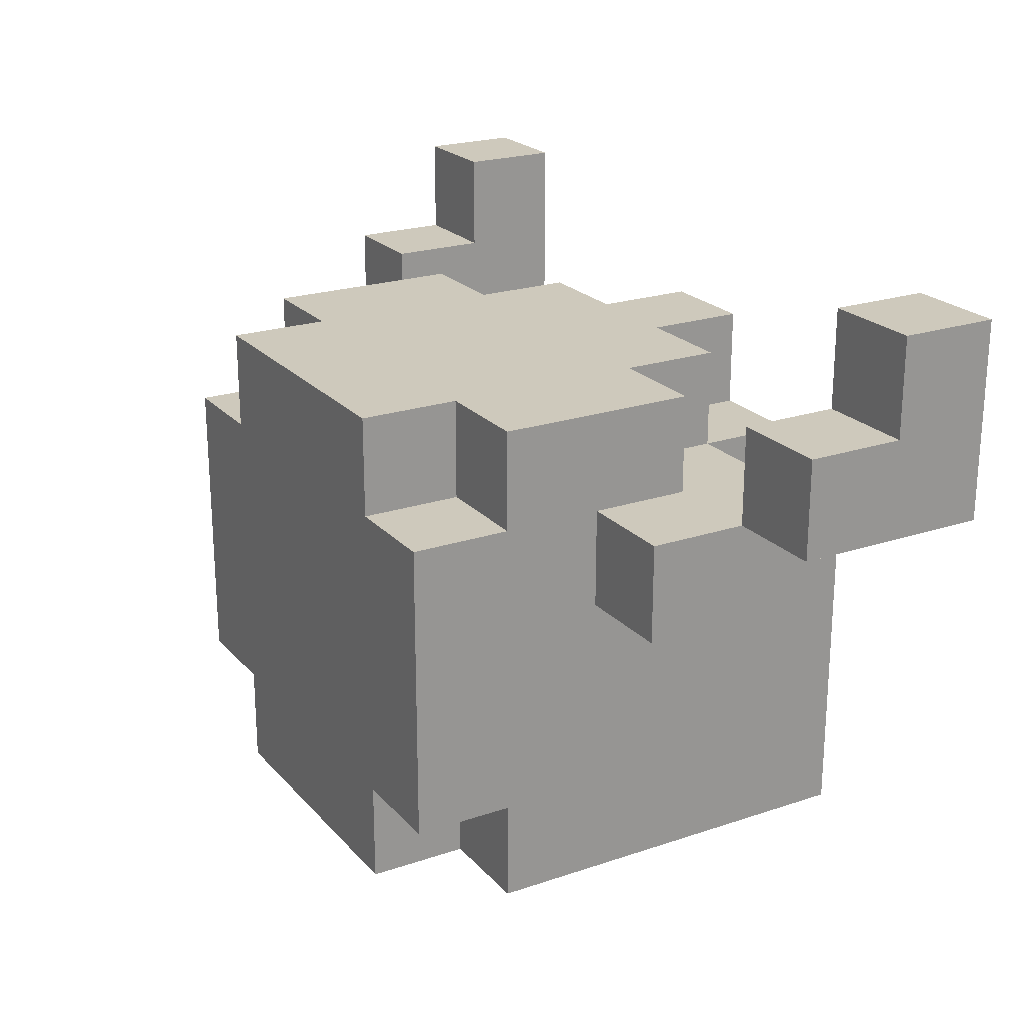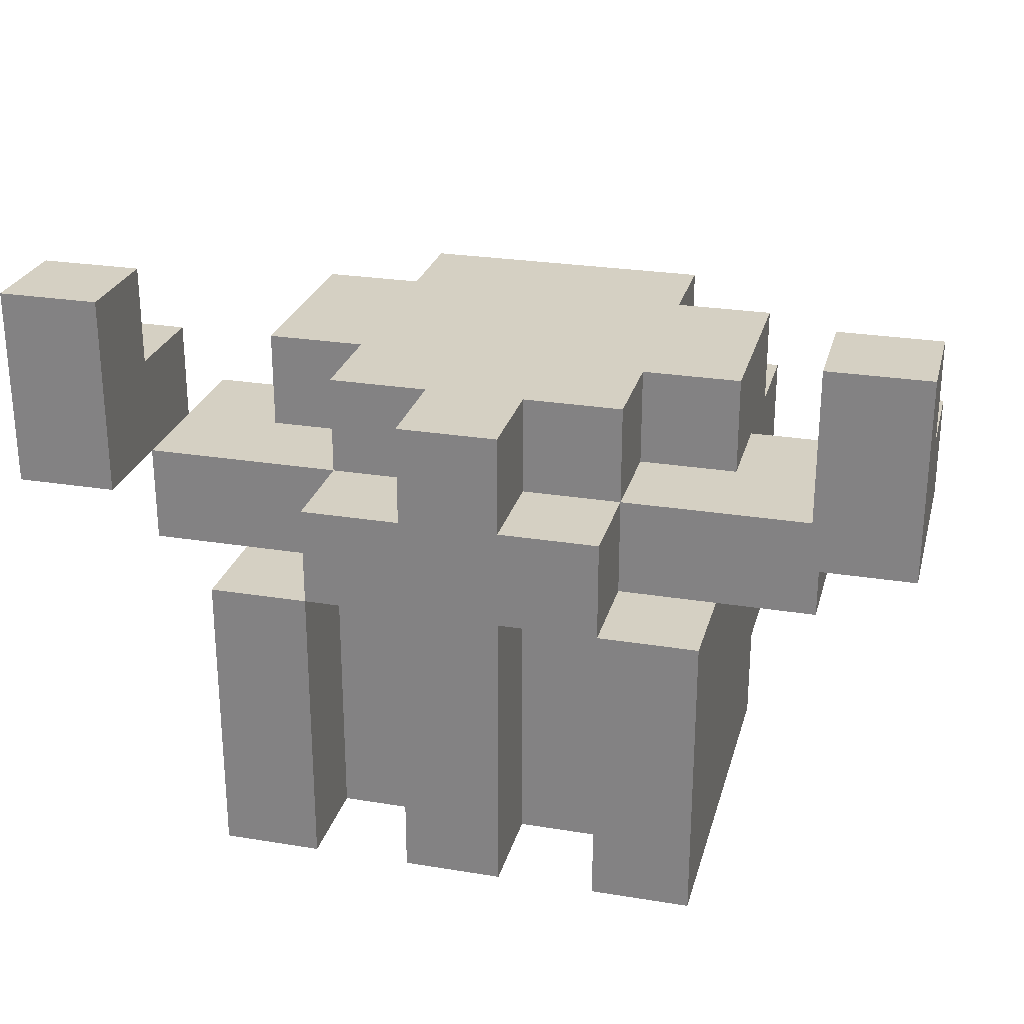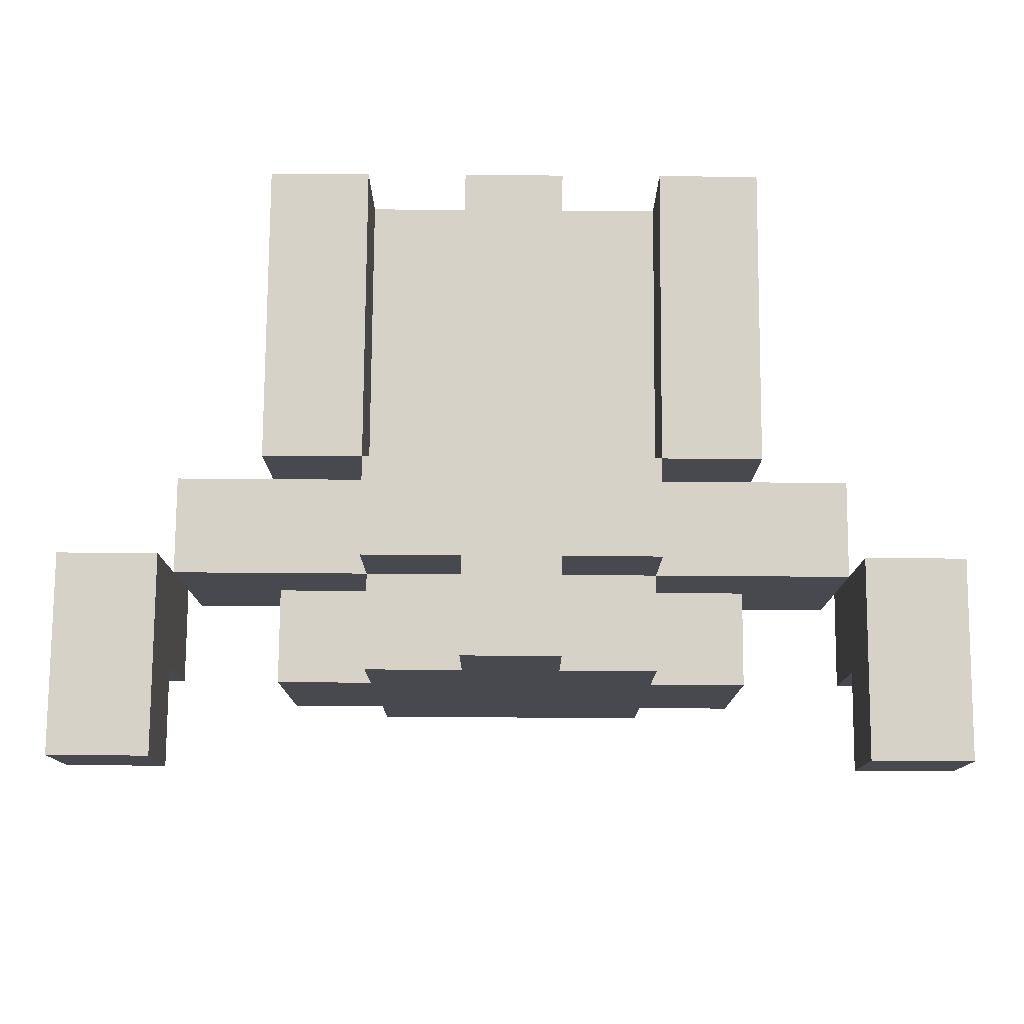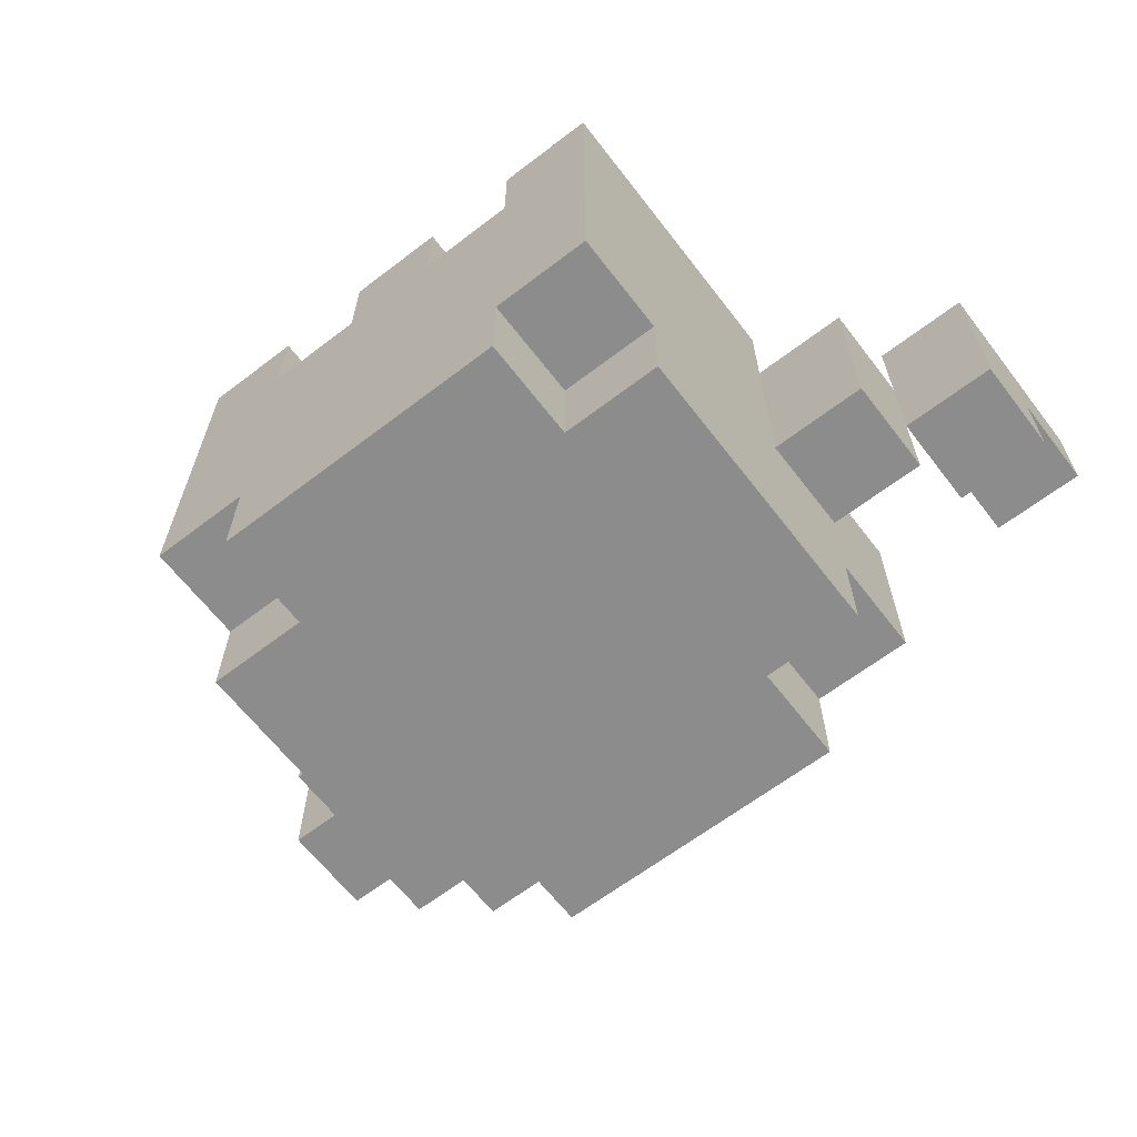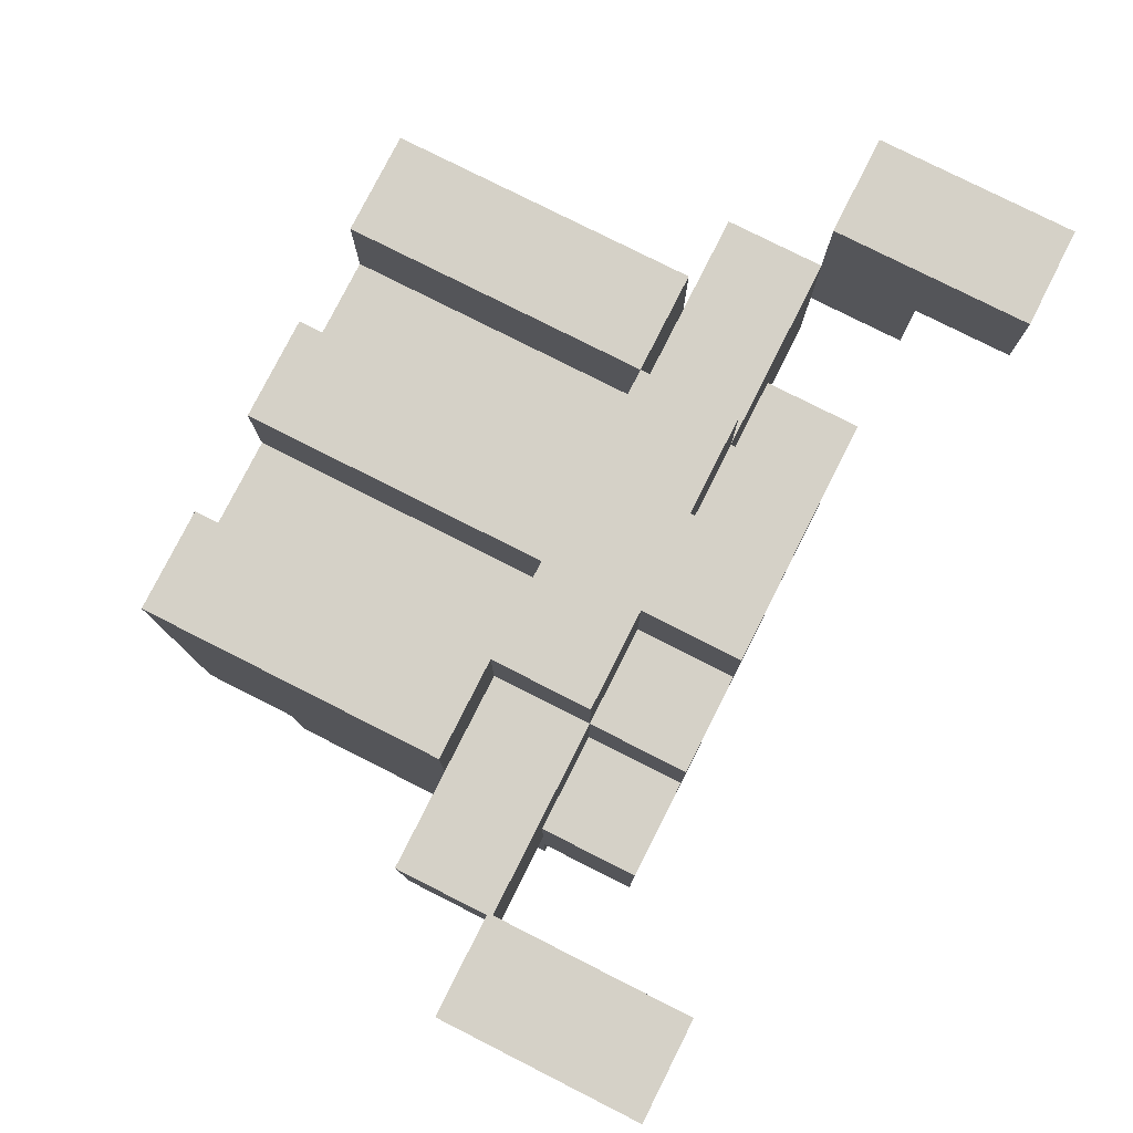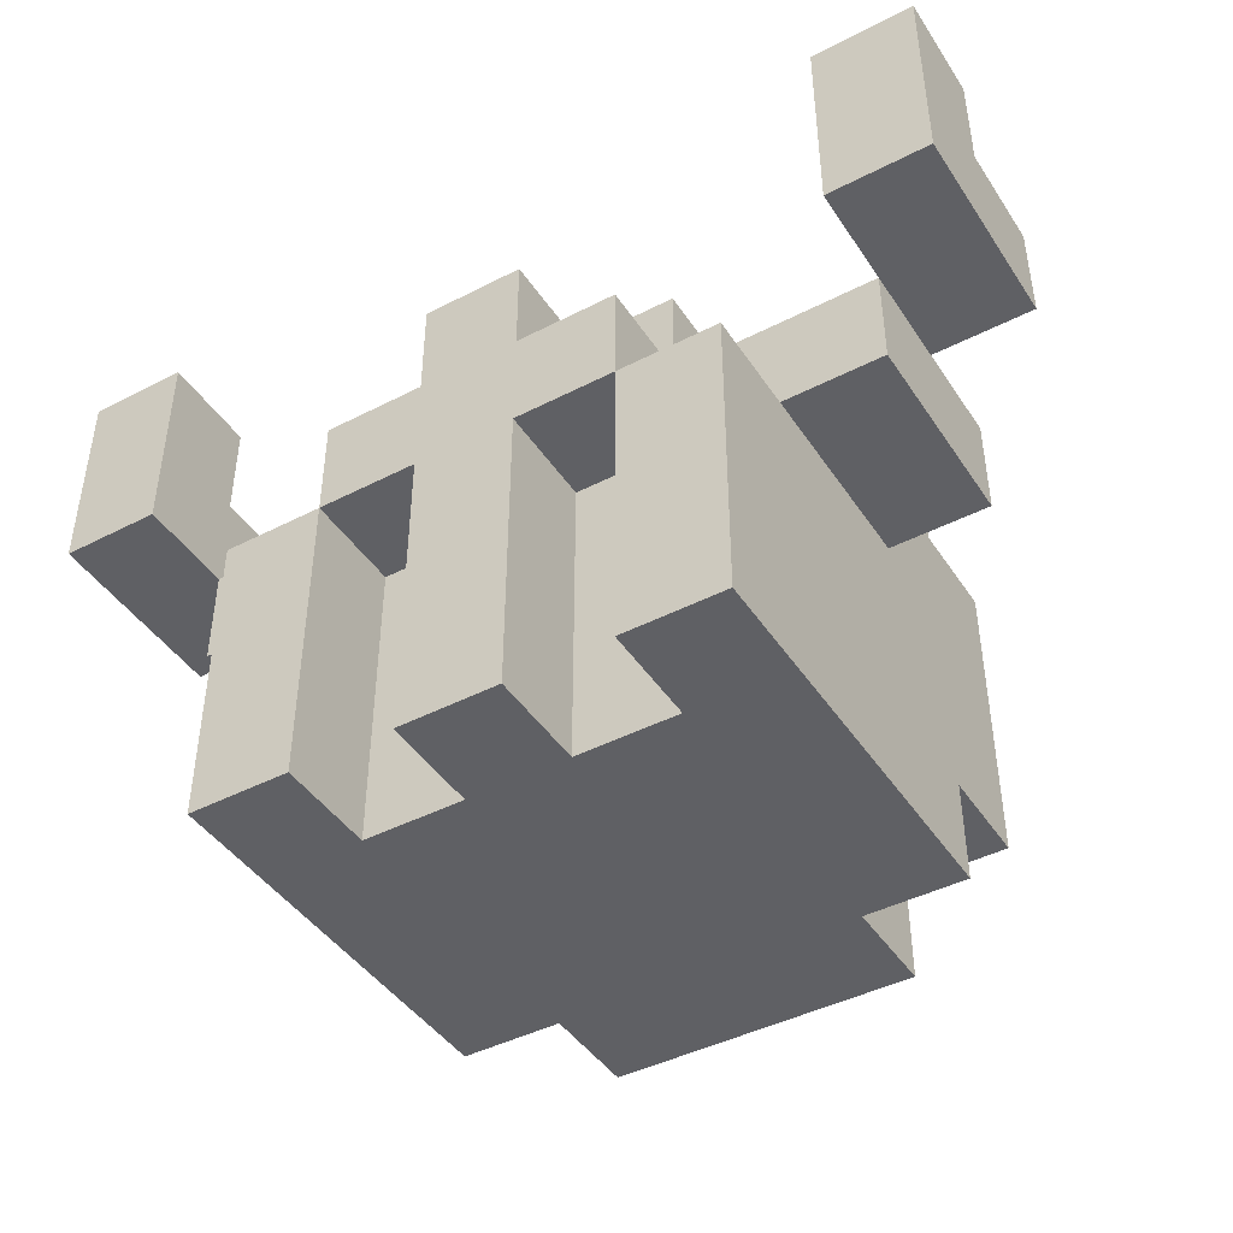
<metadata>
{"format":"obj","ext":"obj","renderer":"f3d","projection":"perspective","resolution":1024,"background":"white","views":[{"elev":22.3,"azim":-120.1,"up":"+Y"},{"elev":26.0,"azim":14.5,"up":"+Y"},{"elev":77.4,"azim":-179.6,"up":"+Z"},{"elev":-64.3,"azim":37.6,"up":"+Z"},{"elev":78.8,"azim":116.8,"up":"+Z"},{"elev":-43.8,"azim":31.2,"up":"+Y"}]}
</metadata>
<code>
o head
v -0.1875 0 0.1125
v -0.1875 0 0.1875
v -0.1875 0.075 0.1875
v -0.1875 0.075 0.1125
v -0.1125 0 0.1875
v -0.1125 0 0.1125
v -0.1125 0.075 0.1125
v -0.1125 0.075 0.1875
v -0.1875 0 0.0375
v -0.1875 0.075 0.0375
v -0.1125 0 0.0375
v -0.1875 0.15 0.1875
v -0.1875 0.15 0.1125
v -0.1125 0.15 0.1125
v -0.1125 0.15 0.1875
v -0.1875 0.15 0.0375
v -0.0375 0 0.1125
v -0.0375 0 0.1875
v -0.0375 0.075 0.1875
v -0.0375 0.075 0.1125
v 0.0375 0 0.1875
v 0.0375 0 0.1125
v 0.0375 0.075 0.1125
v 0.0375 0.075 0.1875
v -0.0375 0 0.0375
v 0.0375 0 0.0375
v -0.0375 0.15 0.1875
v -0.0375 0.15 0.1125
v 0.0375 0.15 0.1125
v 0.0375 0.15 0.1875
v 0.1125 0 0.1125
v 0.1125 0 0.1875
v 0.1125 0.075 0.1875
v 0.1125 0.075 0.1125
v 0.1875 0 0.1875
v 0.1875 0 0.1125
v 0.1875 0.075 0.1125
v 0.1875 0.075 0.1875
v 0.1125 0 0.0375
v 0.1875 0 0.0375
v 0.1875 0.075 0.0375
v 0.1125 0.15 0.1875
v 0.1125 0.15 0.1125
v 0.1875 0.15 0.1125
v 0.1875 0.15 0.1875
v 0.1875 0.15 0.0375
v -0.1875 0 -0.0375
v -0.1875 0.075 -0.0375
v -0.1125 0 -0.0375
v -0.1875 0 -0.1125
v -0.1875 0.075 -0.1125
v -0.1125 0 -0.1125
v -0.1125 0.075 -0.1125
v -0.1875 0.15 -0.0375
v -0.1875 0.15 -0.1125
v -0.0375 0 -0.0375
v 0.0375 0 -0.0375
v -0.0375 0 -0.1125
v 0.0375 0 -0.1125
v 0.1125 0 -0.0375
v 0.1875 0 -0.0375
v 0.1875 0.075 -0.0375
v 0.1125 0 -0.1125
v 0.1875 0 -0.1125
v 0.1875 0.075 -0.1125
v 0.1125 0.075 -0.1125
v 0.1875 0.15 -0.0375
v 0.1875 0.15 -0.1125
v -0.1125 0 -0.1875
v -0.1125 0.075 -0.1875
v -0.0375 0 -0.1875
v -0.0375 0.075 -0.1875
v 0.0375 0 -0.1875
v 0.0375 0.075 -0.1875
v -0.1125 0.15 -0.1875
v -0.0375 0.15 -0.1875
v 0.0375 0.15 -0.1875
v 0.1125 0 -0.1875
v 0.1125 0.075 -0.1875
v 0.1125 0.15 -0.1875
v 0.1875 0.075 -0.1875
v 0.1875 0.15 -0.1875
v -0.1875 0.075 -0.1875
v -0.1875 0.15 -0.1875
v -0.1875 0.225 0.1875
v -0.1875 0.225 0.1125
v -0.1125 0.225 0.1125
v -0.1125 0.225 0.1875
v -0.1875 0.225 0.0375
v -0.2625 0.225 0.0375
v -0.2625 0.225 0.1125
v -0.2625 0.3 0.1125
v -0.2625 0.3 0.0375
v -0.1875 0.3 0.1125
v -0.1875 0.3 0.0375
v -0.1125 0.3 0.1125
v -0.1125 0.3 0.0375
v -0.0375 0.225 0.1875
v -0.0375 0.225 0.1125
v 0.0375 0.225 0.1125
v 0.0375 0.225 0.1875
v -0.1125 0.3 0.1875
v -0.0375 0.3 0.1875
v -0.0375 0.3 0.1125
v 0.0375 0.3 0.1875
v 0.1125 0.225 0.1875
v 0.1125 0.225 0.1125
v 0.1875 0.225 0.1125
v 0.1875 0.225 0.1875
v 0.1875 0.225 0.0375
v 0.1125 0.3 0.1125
v 0.1125 0.3 0.1875
v 0.0375 0.3 0.1125
v 0.1875 0.3 0.1125
v 0.1875 0.3 0.0375
v 0.1125 0.3 0.0375
v -0.1875 0.225 -0.0375
v -0.1875 0.225 -0.1125
v -0.2625 0.225 -0.0375
v -0.2625 0.3 -0.0375
v -0.1875 0.3 -0.0375
v -0.1875 0.3 -0.1125
v 0.1875 0.225 -0.0375
v 0.1875 0.225 -0.1125
v 0.1875 0.3 -0.1125
v 0.1875 0.3 -0.0375
v -0.1875 0.225 -0.1875
v -0.1125 0.225 -0.1875
v -0.1875 0.3 -0.1875
v -0.1125 0.3 -0.1875
v -0.1125 0.3 -0.1125
v -0.0375 0.225 -0.1875
v 0.0375 0.225 -0.1875
v -0.0375 0.3 -0.1875
v 0.0375 0.3 -0.1875
v 0.1125 0.225 -0.1875
v 0.1875 0.225 -0.1875
v 0.1125 0.3 -0.1875
v 0.1875 0.3 -0.1875
v 0.1125 0.3 -0.1125
v 0.2625 0.225 0.1125
v 0.2625 0.225 0.0375
v 0.2625 0.3 0.0375
v 0.2625 0.3 0.1125
v 0.2625 0.225 -0.0375
v 0.2625 0.3 -0.0375
v -0.3375 0.3 0.1125
v -0.3375 0.3 0.1875
v -0.3375 0.375 0.1875
v -0.3375 0.375 0.1125
v -0.2625 0.3 0.1875
v -0.2625 0.375 0.1125
v -0.2625 0.375 0.1875
v -0.3375 0.3 0.0375
v -0.3375 0.375 0.0375
v -0.2625 0.375 0.0375
v -0.3375 0.45 0.1875
v -0.3375 0.45 0.1125
v -0.2625 0.45 0.1125
v -0.2625 0.45 0.1875
v -0.0375 0.375 0.1875
v -0.0375 0.375 0.1125
v 0.0375 0.375 0.1125
v 0.0375 0.375 0.1875
v -0.1125 0.375 0.1125
v -0.1125 0.375 0.0375
v -0.0375 0.375 0.0375
v 0.0375 0.375 0.0375
v 0.2625 0.3 0.1875
v 0.2625 0.375 0.1875
v 0.2625 0.375 0.1125
v 0.3375 0.3 0.1875
v 0.3375 0.3 0.1125
v 0.3375 0.375 0.1125
v 0.3375 0.375 0.1875
v 0.2625 0.375 0.0375
v 0.3375 0.3 0.0375
v 0.3375 0.375 0.0375
v 0.2625 0.45 0.1875
v 0.2625 0.45 0.1125
v 0.3375 0.45 0.1125
v 0.3375 0.45 0.1875
v 0.1125 0.375 0.0375
v 0.1125 0.375 0.1125
v -0.1875 0.375 0.0375
v -0.1875 0.375 -0.0375
v -0.1125 0.375 -0.0375
v -0.1875 0.375 -0.1125
v -0.1125 0.375 -0.1125
v -0.0375 0.375 -0.0375
v 0.0375 0.375 -0.0375
v -0.0375 0.375 -0.1125
v 0.0375 0.375 -0.1125
v 0.1125 0.375 -0.0375
v 0.1875 0.375 -0.0375
v 0.1875 0.375 0.0375
v 0.1125 0.375 -0.1125
v 0.1875 0.375 -0.1125
v -0.1125 0.375 -0.1875
v -0.0375 0.375 -0.1875
v 0.0375 0.375 -0.1875
v 0.1125 0.375 -0.1875
f 147 148 149 150
f 151 92 152 153
f 148 151 153 149
f 147 92 151 148
f 150 149 157 158
f 153 152 159 160
f 149 153 160 157
f 152 150 158 159
f 157 160 159 158
f 144 169 170 171
f 172 173 174 175
f 169 172 175 170
f 144 173 172 169
f 171 170 179 180
f 175 174 181 182
f 170 175 182 179
f 174 171 180 181
f 179 182 181 180
f 6 17 20 7
f 11 25 17 6
f 25 26 22 17
f 7 20 28 14
f 22 31 34 23
f 26 39 31 22
f 23 34 43 29
f 49 56 25 11
f 56 57 26 25
f 52 58 56 49
f 58 59 57 56
f 57 60 39 26
f 59 63 60 57
f 14 28 99 87
f 29 43 107 100
f 90 91 92 93
f 91 86 94 92
f 90 89 86 91
f 92 94 95 93
f 119 90 93 120
f 117 119 120 121
f 119 117 89 90
f 93 95 121 120
f 141 142 143 144
f 108 141 144 114
f 110 142 141 108
f 114 144 143 115
f 142 145 146 143
f 145 123 126 146
f 123 145 142 110
f 115 143 146 126
f 154 147 150 155
f 92 93 156 152
f 93 154 155 156
f 154 93 92 147
f 150 152 156 155
f 143 144 171 176
f 173 177 178 174
f 177 143 176 178
f 143 177 173 144
f 171 174 178 176
f 1 2 3 4
f 5 6 7 8
f 2 5 8 3
f 1 6 5 2
f 9 1 4 10
f 9 11 6 1
f 4 3 12 13
f 8 7 14 15
f 3 8 15 12
f 10 4 13 16
f 17 18 19 20
f 21 22 23 24
f 18 21 24 19
f 17 22 21 18
f 20 19 27 28
f 24 23 29 30
f 19 24 30 27
f 31 32 33 34
f 35 36 37 38
f 32 35 38 33
f 31 36 35 32
f 36 40 41 37
f 39 40 36 31
f 34 33 42 43
f 38 37 44 45
f 33 38 45 42
f 37 41 46 44
f 48 10 16 54
f 41 62 67 46
f 13 12 85 86
f 15 14 87 88
f 12 15 88 85
f 85 88 87 86
f 16 13 86 89
f 86 87 96 94
f 94 96 97 95
f 28 27 98 99
f 30 29 100 101
f 27 30 101 98
f 87 88 102 96
f 88 98 103 102
f 87 99 98 88
f 102 103 104 96
f 98 101 105 103
f 43 42 106 107
f 45 44 108 109
f 42 45 109 106
f 106 109 108 107
f 44 46 110 108
f 106 107 111 112
f 101 106 112 105
f 100 107 106 101
f 105 112 111 113
f 107 108 114 111
f 111 114 115 116
f 54 16 89 117
f 55 54 117 118
f 118 117 121 122
f 46 67 123 110
f 67 68 124 123
f 123 124 125 126
f 104 103 161 162
f 105 113 163 164
f 103 105 164 161
f 161 164 163 162
f 97 96 165 166
f 96 104 162 165
f 165 162 167 166
f 162 163 168 167
f 111 116 183 184
f 113 111 184 163
f 163 184 183 168
f 121 95 185 186
f 95 97 166 185
f 185 166 187 186
f 122 121 186 188
f 131 122 188 189
f 186 187 189 188
f 166 167 190 187
f 167 168 191 190
f 190 191 193 192
f 168 183 194 191
f 115 126 195 196
f 116 115 196 183
f 183 196 195 194
f 126 125 198 195
f 125 140 197 198
f 194 195 198 197
f 135 134 200 201
f 192 193 201 200
f 47 9 10 48
f 47 49 11 9
f 50 47 48 51
f 52 50 51 53
f 50 52 49 47
f 51 48 54 55
f 40 61 62 41
f 60 61 40 39
f 61 64 65 62
f 64 63 66 65
f 63 64 61 60
f 62 65 68 67
f 69 52 53 70
f 71 69 70 72
f 69 71 58 52
f 73 71 72 74
f 71 73 59 58
f 72 70 75 76
f 74 72 76 77
f 63 78 79 66
f 78 73 74 79
f 73 78 63 59
f 79 74 77 80
f 65 81 82 68
f 81 79 80 82
f 79 81 65 66
f 83 51 55 84
f 70 83 84 75
f 83 70 53 51
f 84 55 118 127
f 75 84 127 128
f 127 118 122 129
f 128 127 129 130
f 122 131 130 129
f 76 75 128 132
f 77 76 132 133
f 132 128 130 134
f 133 132 134 135
f 80 77 133 136
f 68 82 137 124
f 82 80 136 137
f 136 133 135 138
f 124 137 139 125
f 137 136 138 139
f 140 125 139 138
f 187 190 192 189
f 191 194 197 193
f 130 131 189 199
f 134 130 199 200
f 189 192 200 199
f 140 138 202 197
f 138 135 201 202
f 193 197 202 201

</code>
